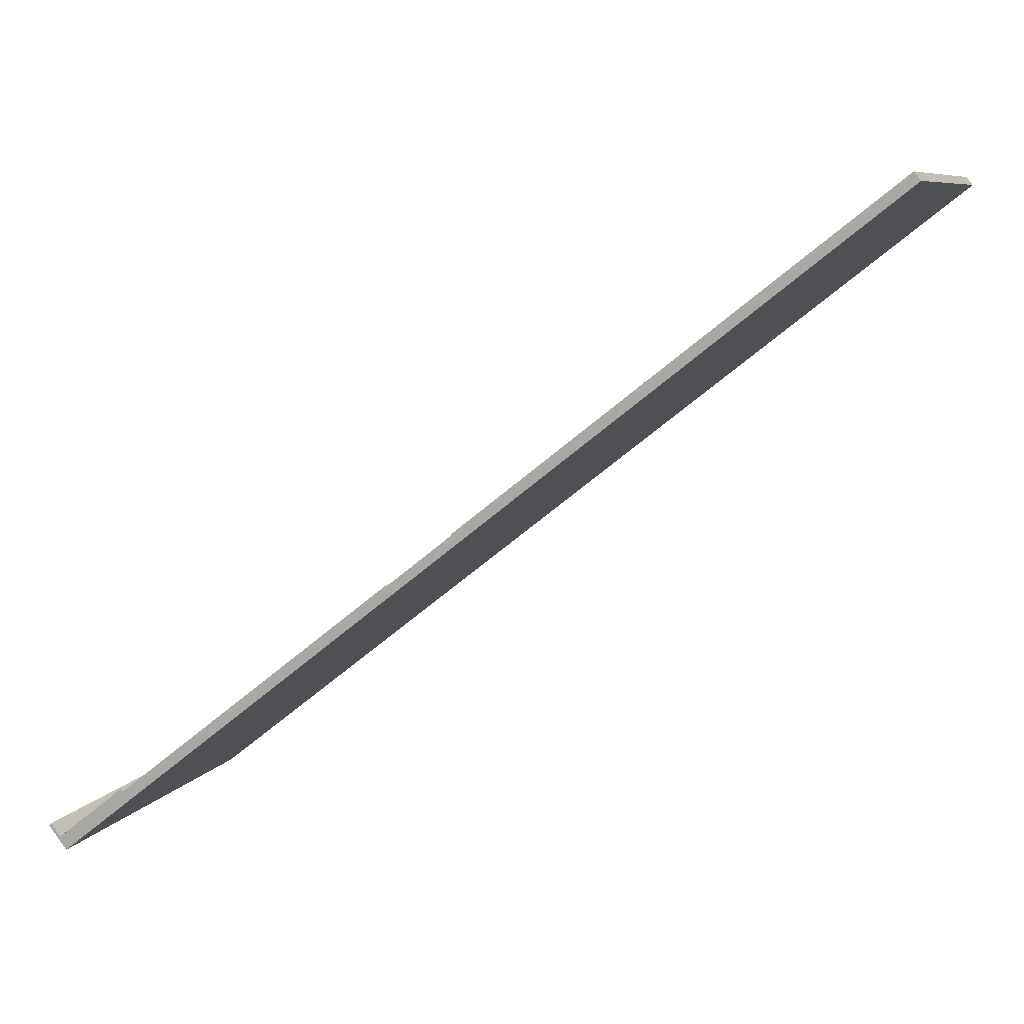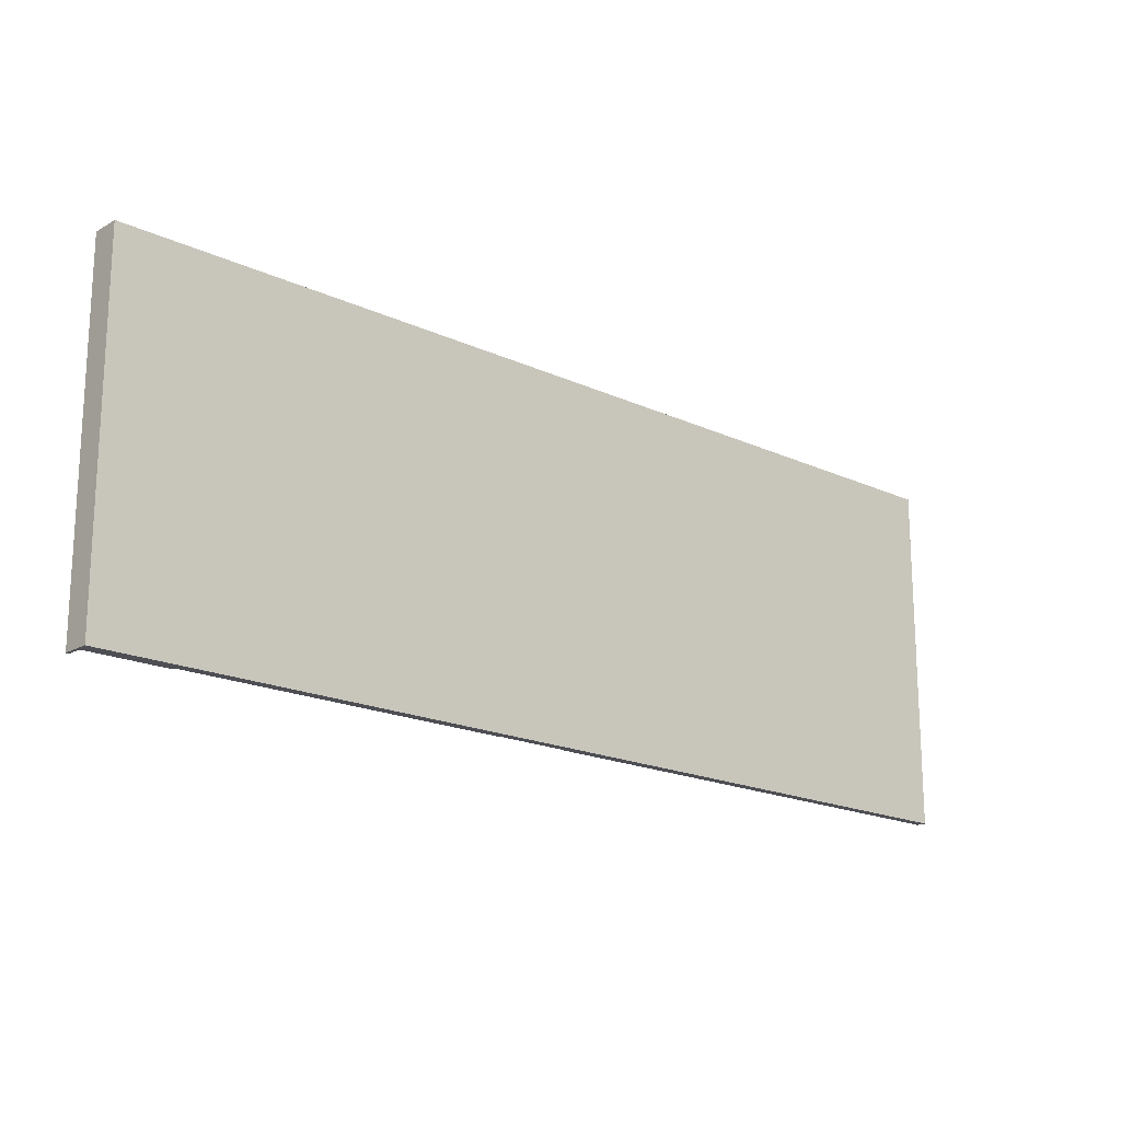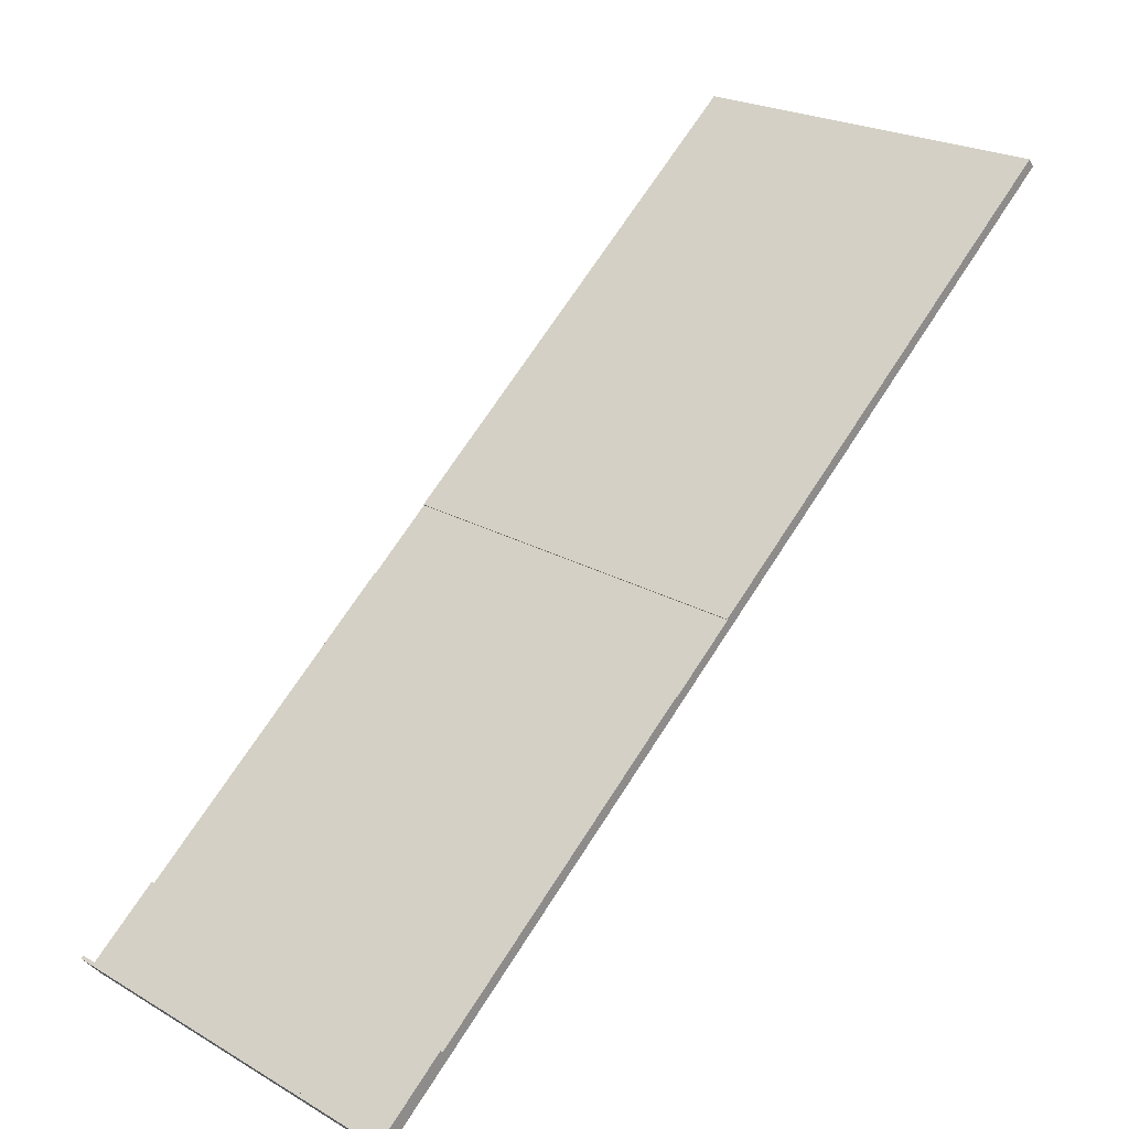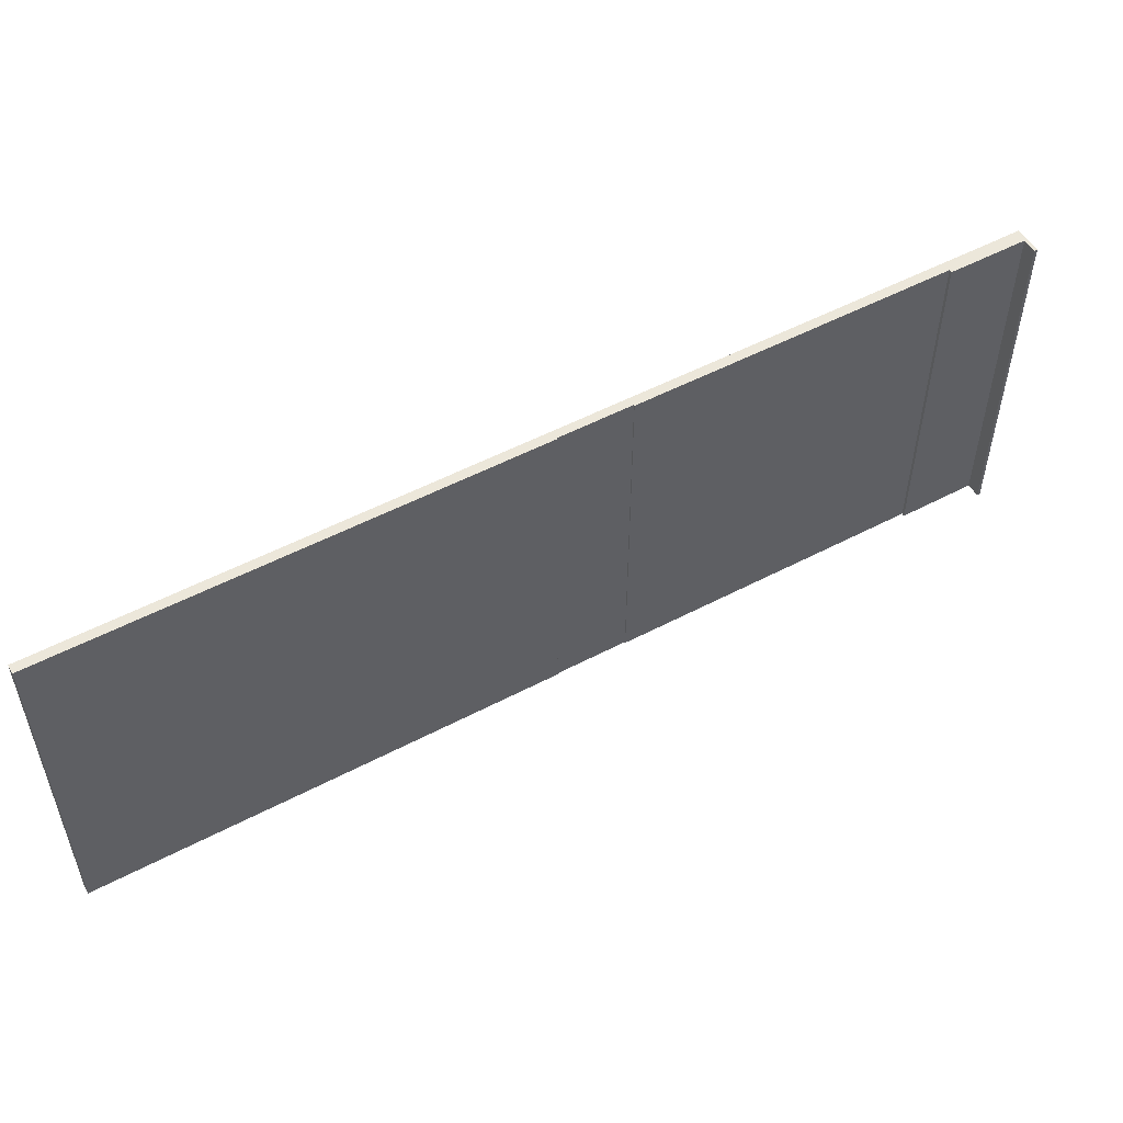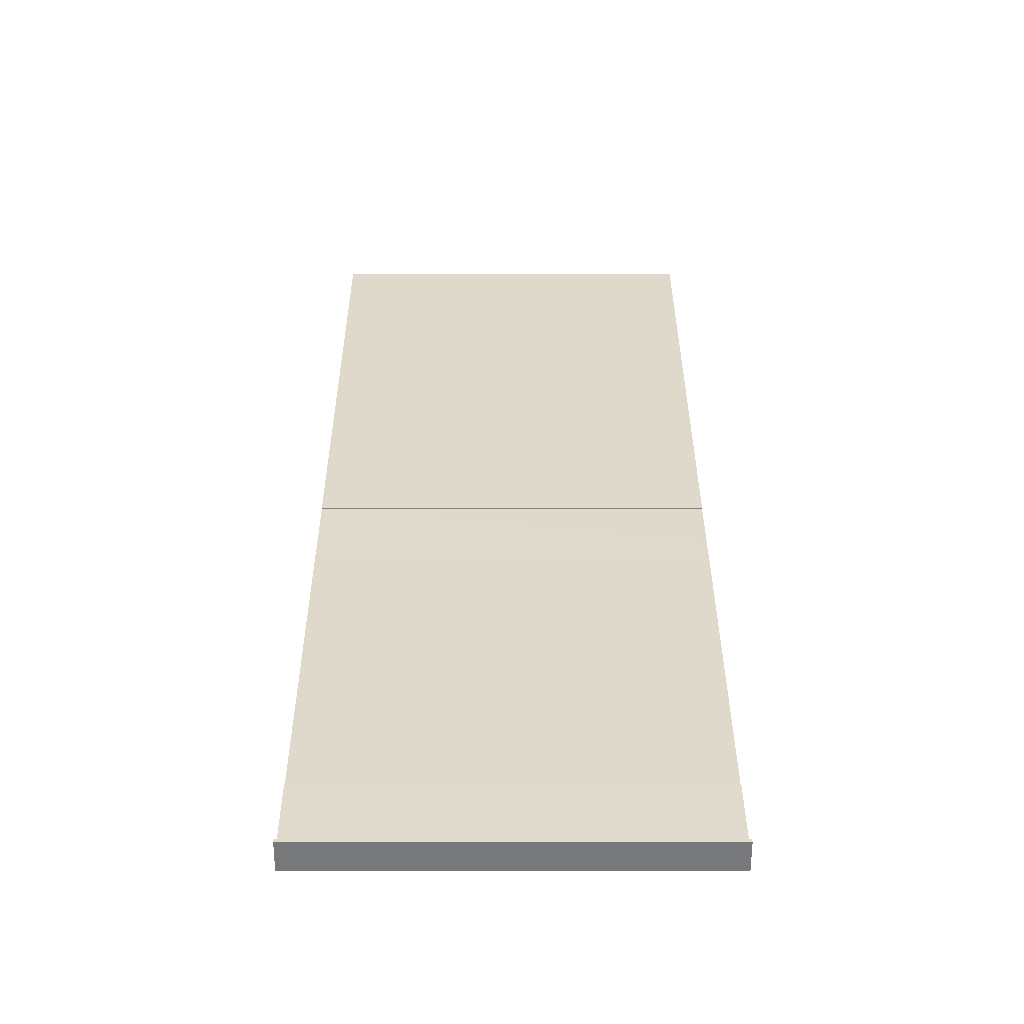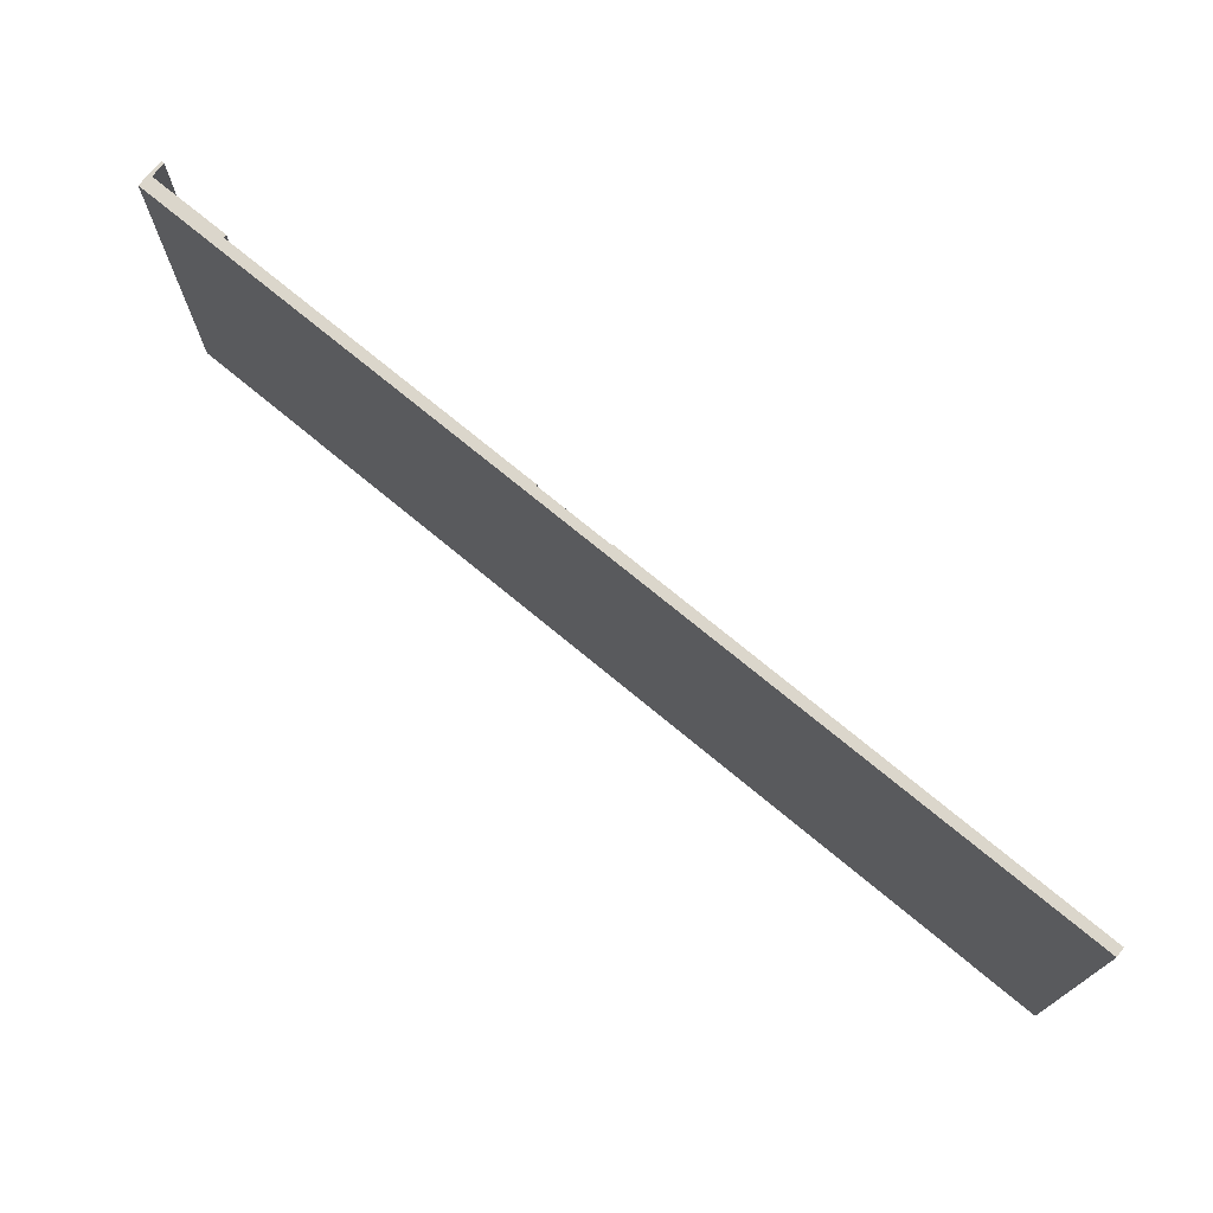
<metadata>
{"format":"obj","ext":"obj","renderer":"f3d","projection":"perspective","resolution":1024,"background":"white","views":[{"elev":7.9,"azim":-161.9,"up":"+Z"},{"elev":-18.4,"azim":176.5,"up":"+Y"},{"elev":23.3,"azim":133.9,"up":"+Z"},{"elev":52.8,"azim":8.9,"up":"+Y"},{"elev":-6.0,"azim":89.9,"up":"+Z"},{"elev":73.5,"azim":-102.0,"up":"+Y"}]}
</metadata>
<code>
v  0 17.53 1.074e-15
v  0.295 17.53 0.364
v  35.52 17.53 -28.12
v  19.31 17.53 -14.74
v  19.34 17.53 -14.7
v  22.28 17.53 -17.09
v  35.14 17.53 -27.19
v  35.23 17.53 -27.07
v  38.16 17.53 -29.39
v  38.12 17.53 -30.18
v  38.4 17.53 -29.58
v  38.87 17.53 -29
v  38.99 17.53 -29.1
v  22.31 17.53 -17.05
v  38.87 1.776e-15 -29
v  38.99 1.782e-15 -29.1
v  0.295 -2.229e-17 0.364
v  19.34 9e-16 -14.7
v  19.31 9.024e-16 -14.74
v  19.94 17.53 -15.23
v  21.65 17.53 -16.59
v  22.28 1.046e-15 -17.09
v  19.94 9.328e-16 -15.23
v  21.65 1.016e-15 -16.59
v  22.31 1.044e-15 -17.05
v  35.14 1.665e-15 -27.19
v  35.23 1.657e-15 -27.07
v  38.4 1.811e-15 -29.58
v  38.16 1.8e-15 -29.39
v  38.12 1.848e-15 -30.18
v  0 0 0
v  35.52 1.722e-15 -28.12
g defaultobject
f 1 2 3
f 4 3 2
f 5 4 2
f 6 3 4
f 7 3 6
f 8 3 7
f 9 3 8
f 10 3 9
f 11 10 9
f 12 10 11
f 13 10 12
f 6 14 7
f 15 13 12
f 13 15 16
f 17 5 2
f 5 17 18
f 19 20 4
f 20 19 21
f 21 19 6
f 6 19 22
f 22 19 23
f 22 23 24
f 25 7 14
f 7 25 26
f 27 9 8
f 9 27 11
f 11 27 28
f 28 27 29
f 16 10 13
f 10 16 30
f 18 4 5
f 4 18 19
f 30 3 10
f 3 30 1
f 1 30 31
f 31 30 32
f 31 2 1
f 2 31 17
f 22 14 6
f 14 22 25
f 26 8 7
f 8 26 27
f 28 12 11
f 12 28 15
f 32 17 31
f 17 32 19
f 17 19 18
f 19 32 22
f 22 32 26
f 26 32 27
f 27 32 29
f 29 32 30
f 29 30 28
f 28 30 15
f 15 30 16
f 26 25 22

</code>
